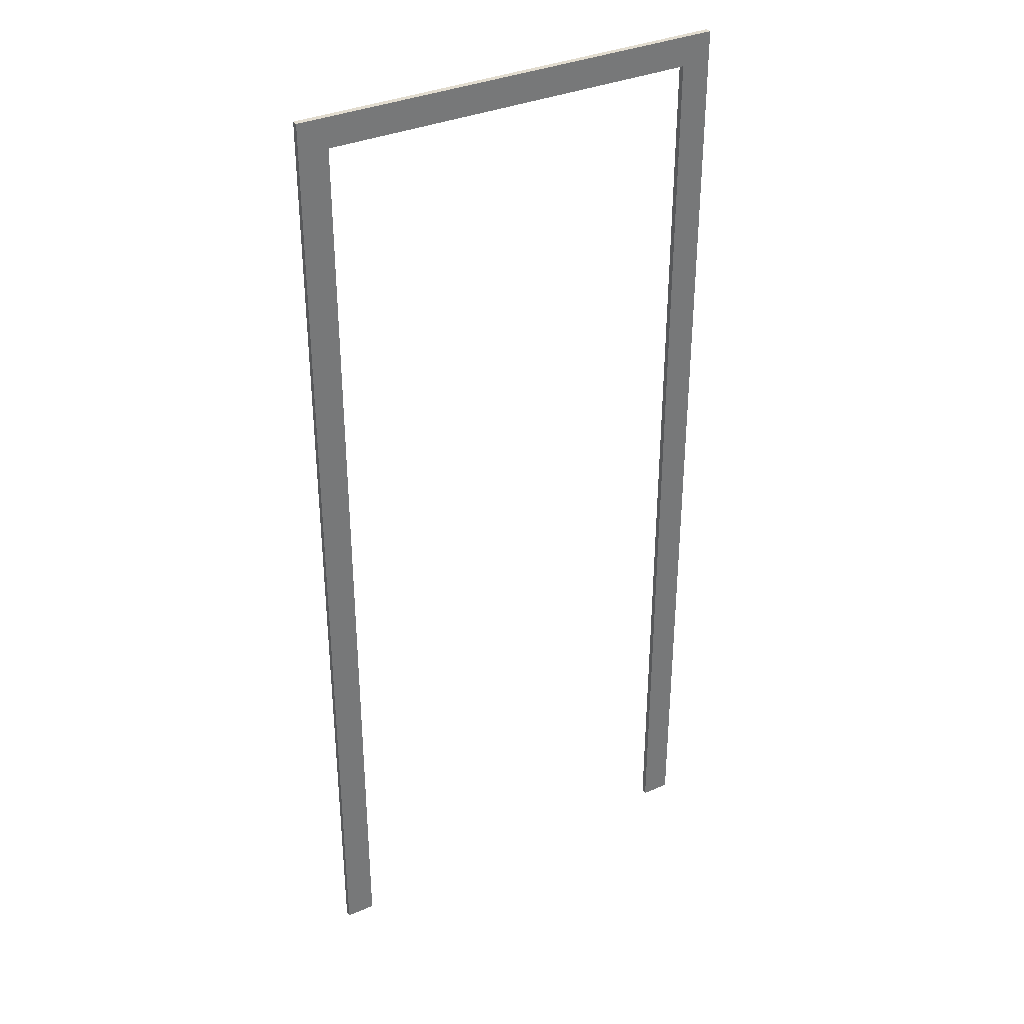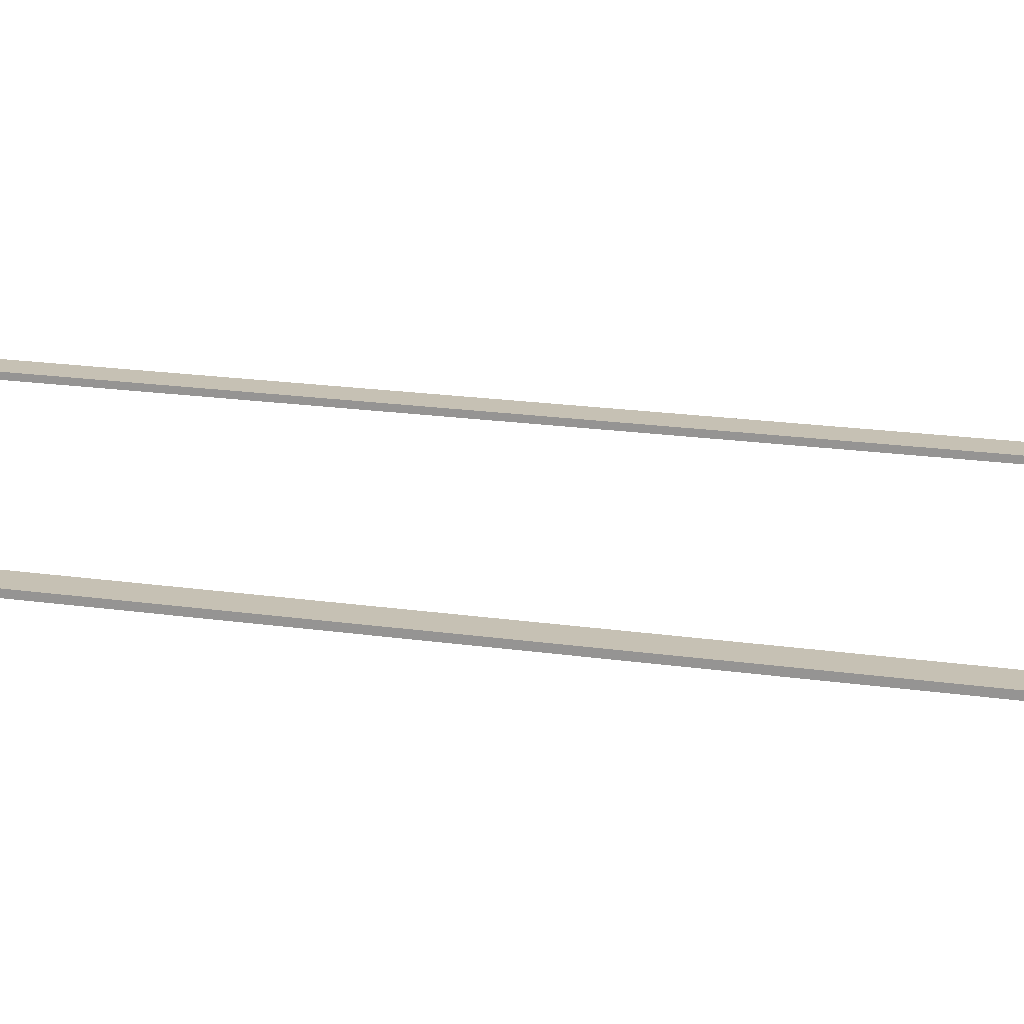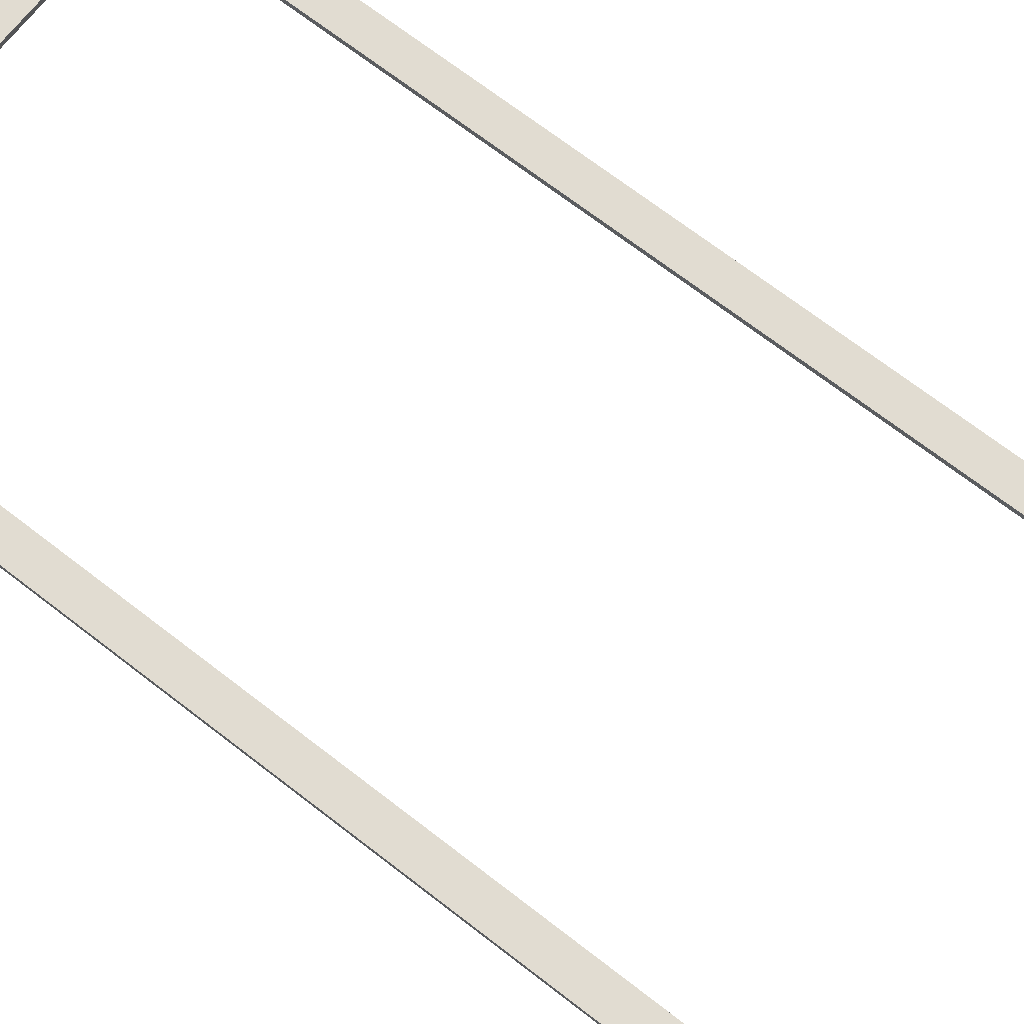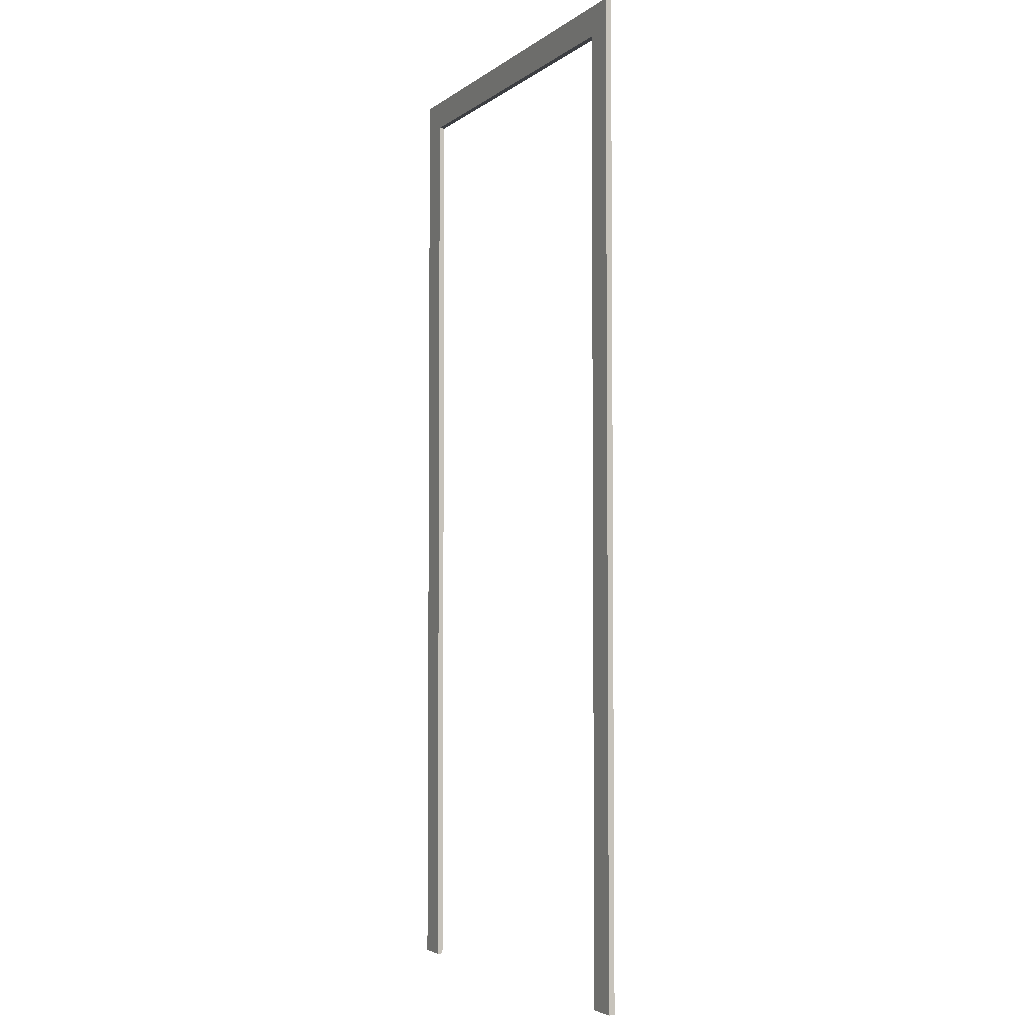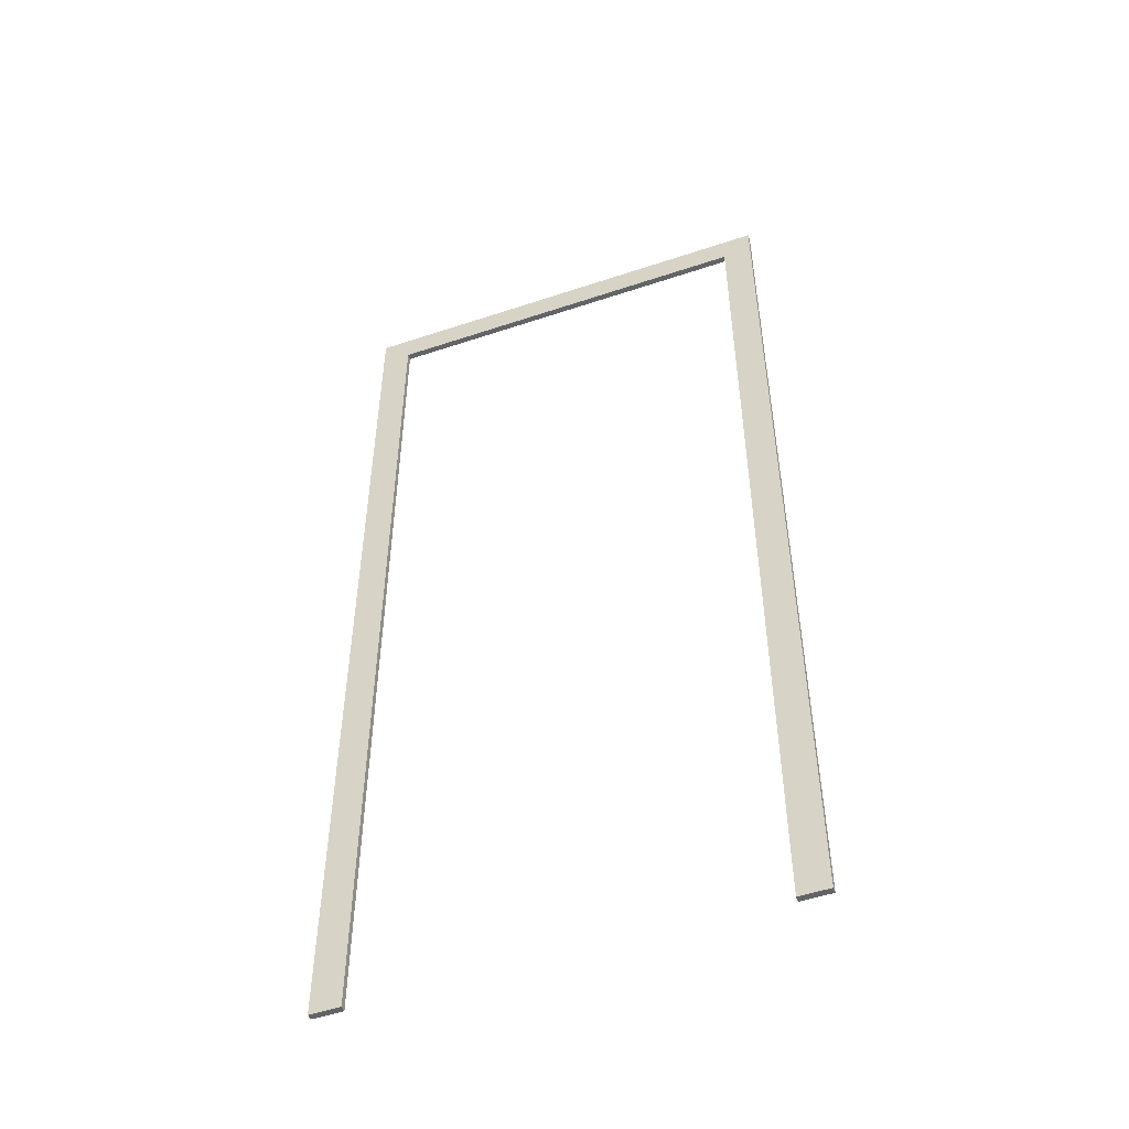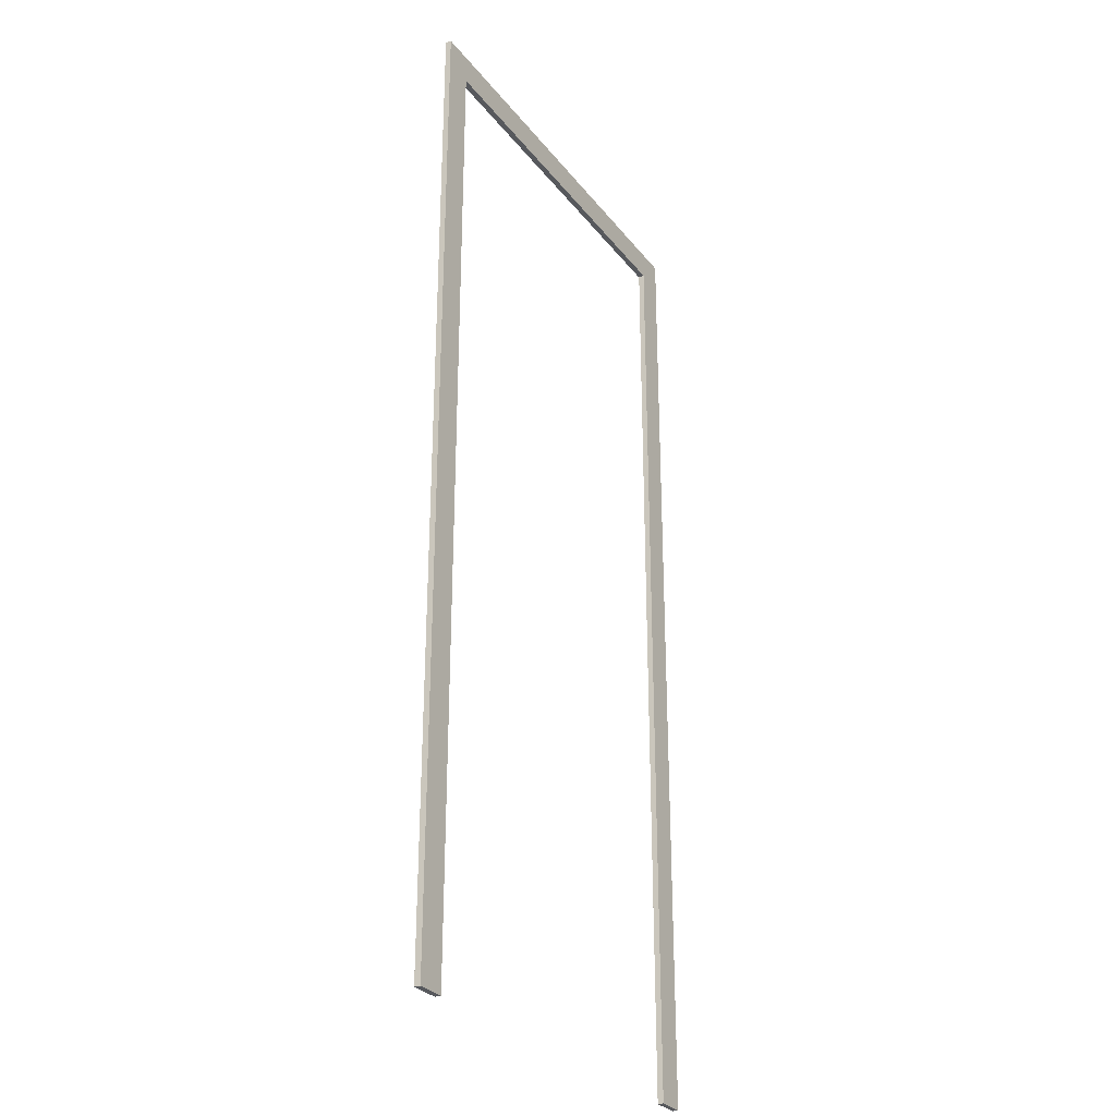
<metadata>
{"format":"obj","ext":"obj","renderer":"f3d","projection":"perspective","resolution":1024,"background":"white","views":[{"elev":34.7,"azim":149.8,"up":"+Y"},{"elev":18.6,"azim":105.7,"up":"+Z"},{"elev":69.0,"azim":-52.1,"up":"+Z"},{"elev":-3.9,"azim":-115.4,"up":"+Y"},{"elev":-51.1,"azim":20.0,"up":"+Y"},{"elev":-29.0,"azim":-59.8,"up":"+Y"}]}
</metadata>
<code>
o #ID107
v 0.5349 -0.8457 -0.2589
v 0.4859 -0.8457 -0.2687
v 0.5349 -0.8457 -0.2687
v 0.4859 -0.8457 -0.2589
v 0.5349 0.77 -0.2687
v 0.5349 -0.8457 -0.2589
v 0.5349 -0.8457 -0.2687
v 0.5349 0.721 -0.2589
v 0.5349 0.77 -0.2589
v 0.5349 -0.8457 -0.2589
v 0.4859 0.721 -0.2589
v 0.4859 -0.8457 -0.2589
v 0.5349 0.721 -0.2589
v 0.4859 0.721 -0.2589
v 0.4859 -0.8457 -0.2687
v 0.4859 -0.8457 -0.2589
v 0.4859 0.721 -0.2687
v 0.5349 0.77 -0.2687
v 0.4859 -0.8457 -0.2687
v 0.4859 0.721 -0.2687
v 0.5349 -0.8457 -0.2687
v -0.1897 0.77 -0.2589
v 0.5349 0.77 -0.2687
v -0.1897 0.77 -0.2687
v 0.5349 0.77 -0.2589
v -0.1408 -0.8457 -0.2589
v -0.1897 0.77 -0.2589
v -0.1897 -0.8457 -0.2589
v -0.1408 0.721 -0.2589
v 0.5349 0.77 -0.2589
v 0.4859 0.721 -0.2589
v -0.1408 0.721 -0.2687
v 0.4859 0.721 -0.2687
v -0.1408 0.721 -0.2589
v -0.1408 0.721 -0.2687
v -0.1897 0.77 -0.2687
v -0.1897 0.77 -0.2589
v -0.1897 -0.8457 -0.2687
v -0.1897 -0.8457 -0.2589
v -0.1897 0.77 -0.2687
v -0.1408 -0.8457 -0.2589
v -0.1897 -0.8457 -0.2687
v -0.1408 -0.8457 -0.2687
v -0.1897 -0.8457 -0.2589
v -0.1408 0.721 -0.2687
v -0.1408 -0.8457 -0.2589
v -0.1408 -0.8457 -0.2687
v -0.1408 0.721 -0.2589
v -0.1897 -0.8457 -0.2687
v -0.1408 -0.8457 -0.2687
f 1 2 3
f 3 2 1
f 2 1 4
f 4 1 2
f 5 6 7
f 7 6 5
f 6 5 8
f 8 5 6
f 8 5 9
f 9 5 8
f 10 11 12
f 12 11 10
f 11 10 13
f 13 10 11
f 14 15 16
f 16 15 14
f 15 14 17
f 17 14 15
f 18 19 20
f 20 19 18
f 19 18 21
f 21 18 19
f 22 23 24
f 24 23 22
f 23 22 25
f 25 22 23
f 26 27 28
f 28 27 26
f 27 26 29
f 29 26 27
f 27 29 30
f 30 29 27
f 30 29 11
f 11 29 30
f 30 11 13
f 13 11 30
f 31 32 33
f 33 32 31
f 32 31 34
f 34 31 32
f 18 35 36
f 36 35 18
f 35 18 20
f 20 18 35
f 37 38 39
f 39 38 37
f 38 37 40
f 40 37 38
f 41 42 43
f 43 42 41
f 42 41 44
f 44 41 42
f 45 46 47
f 47 46 45
f 46 45 48
f 48 45 46
f 35 49 36
f 36 49 35
f 49 35 50
f 50 35 49

</code>
